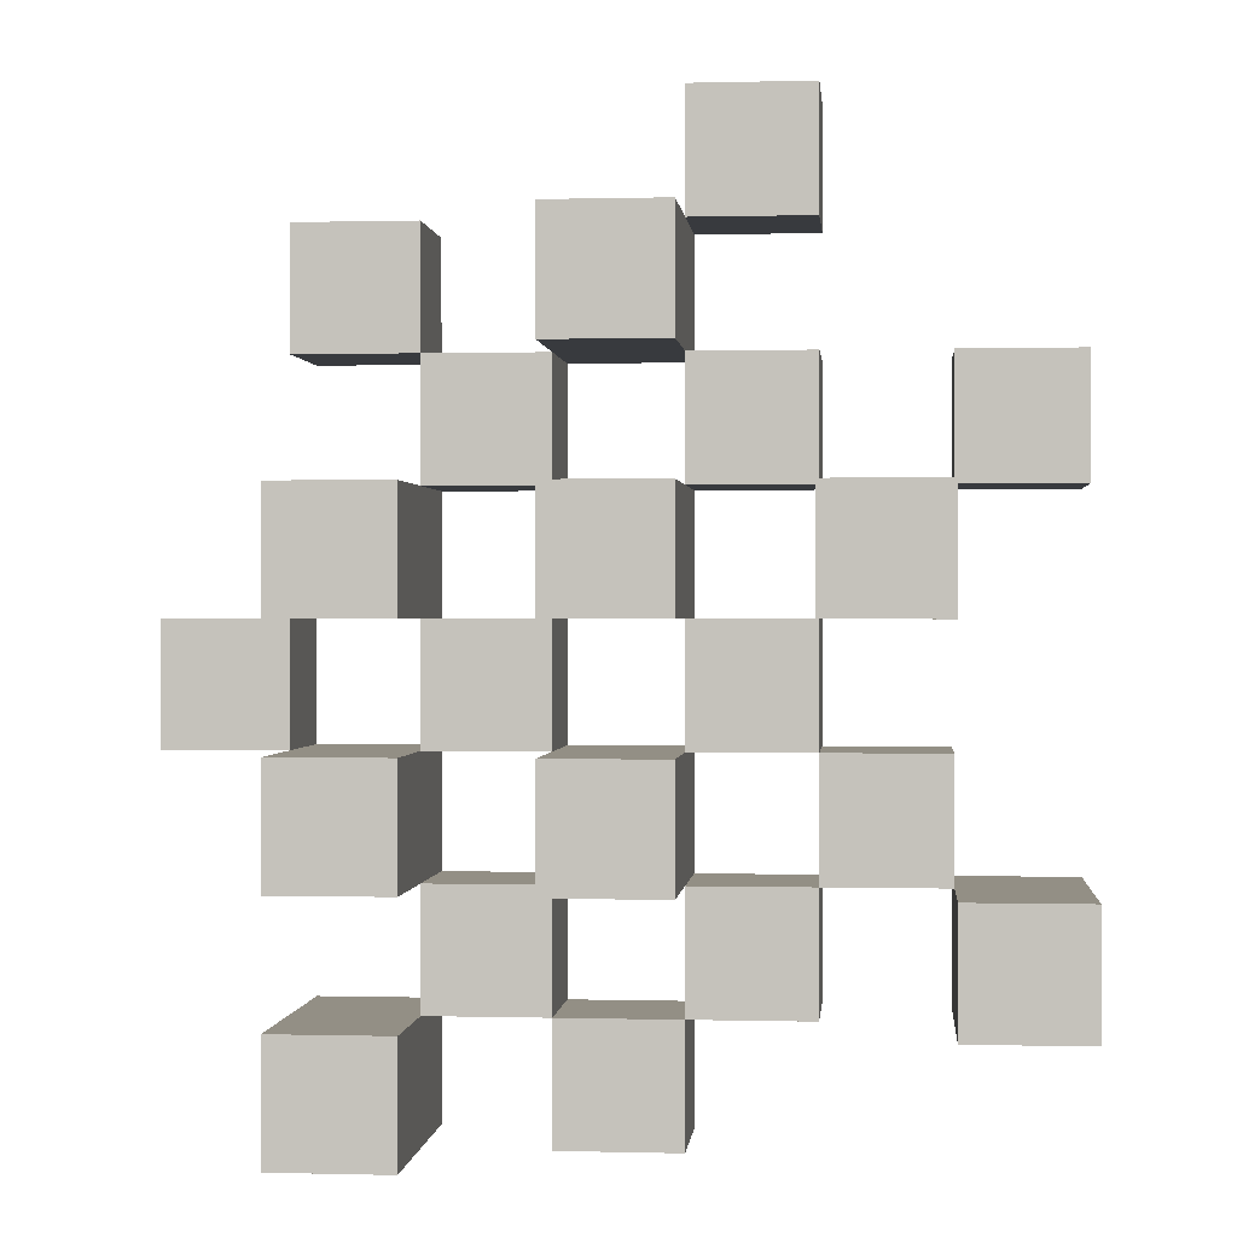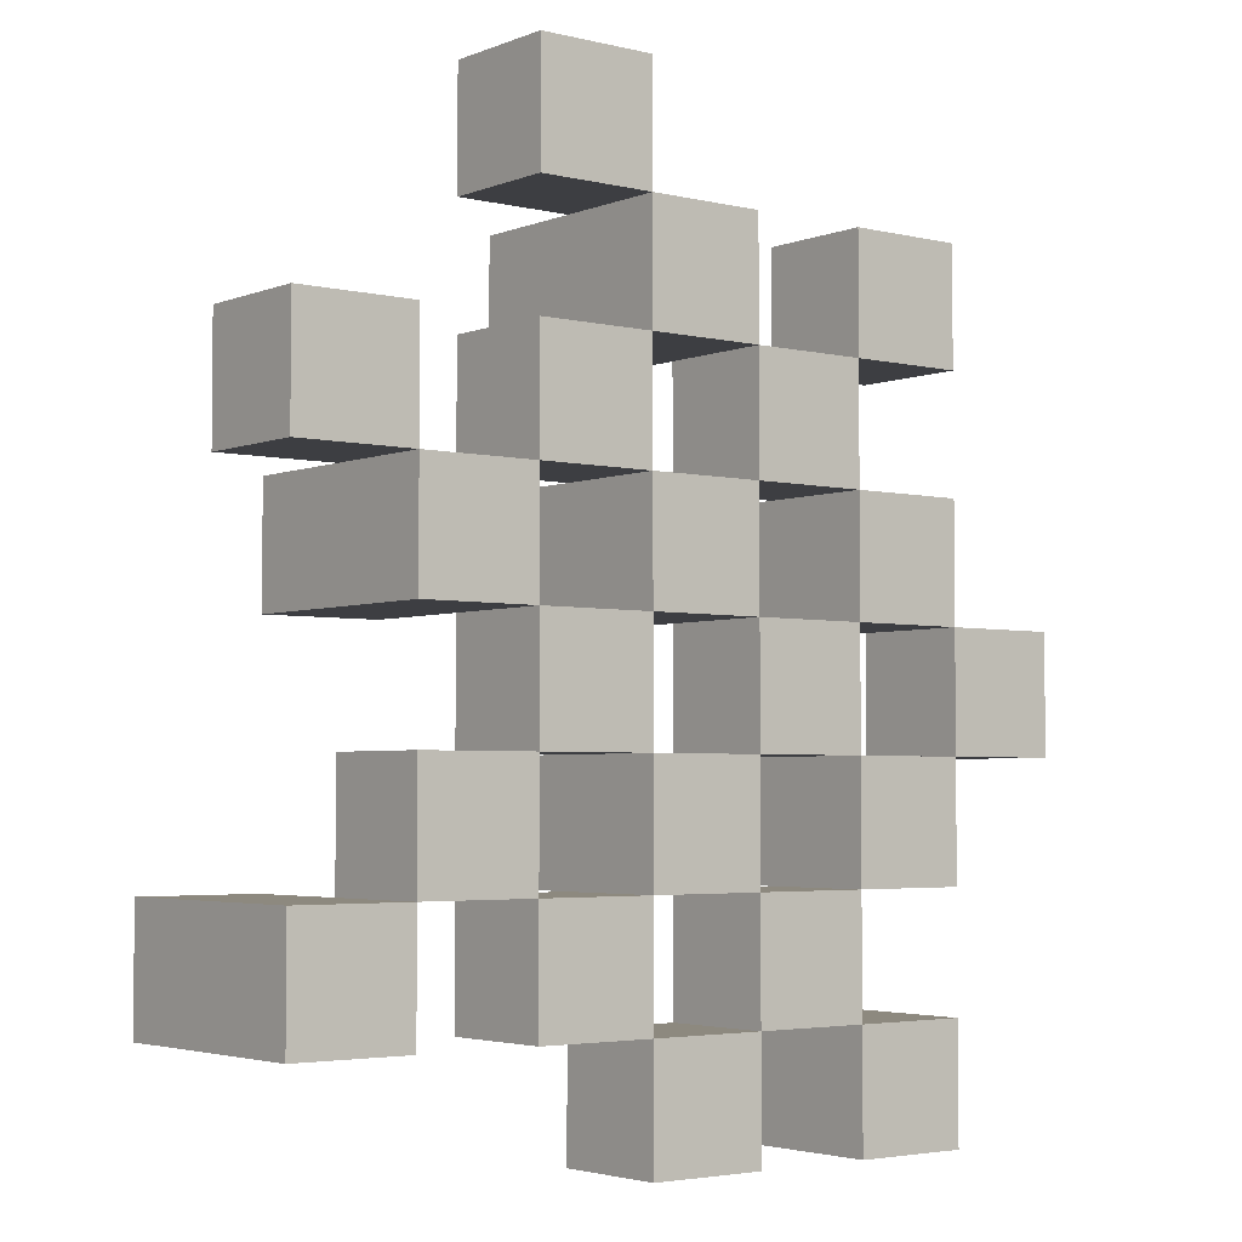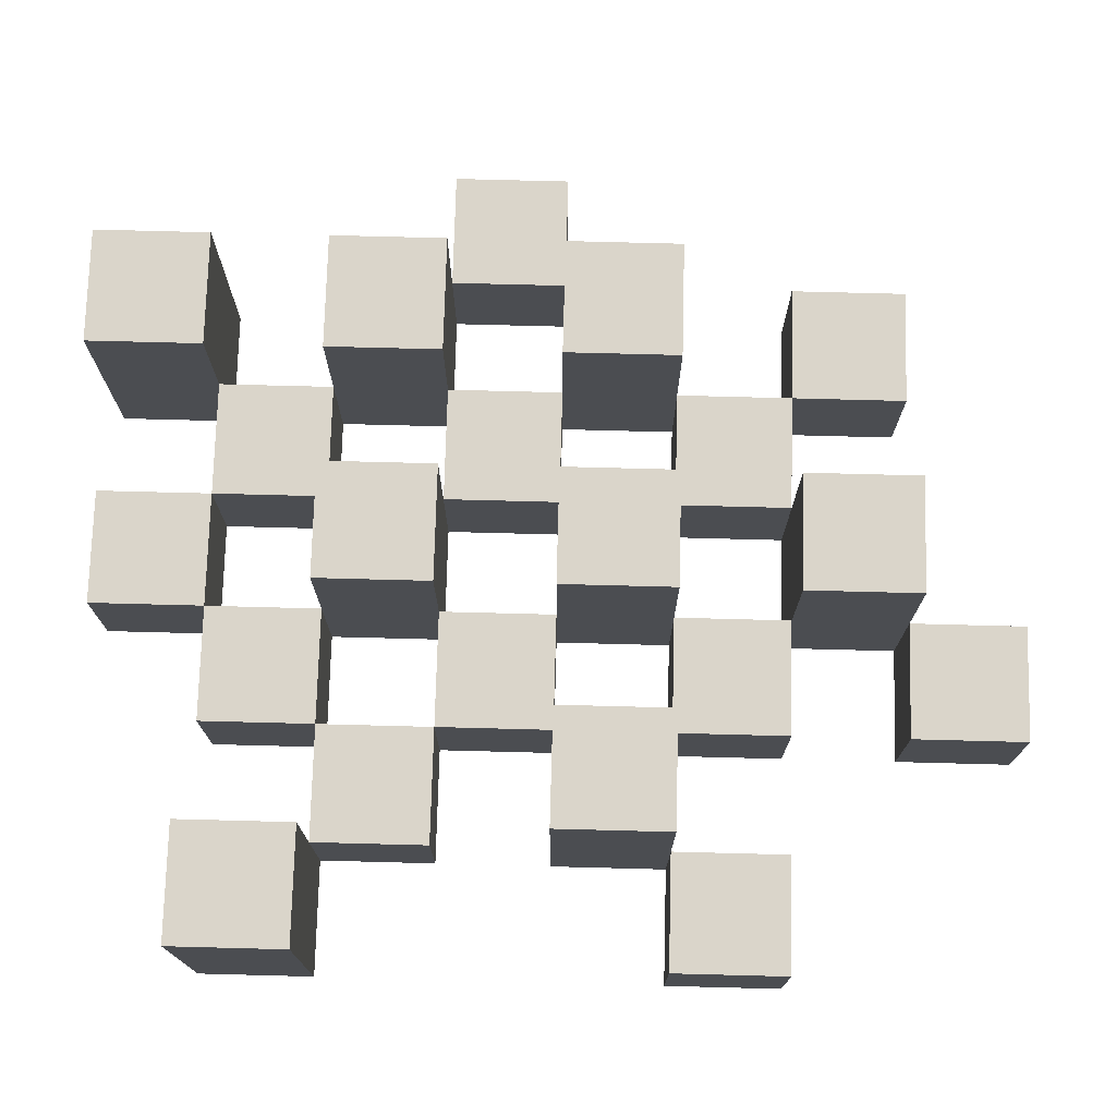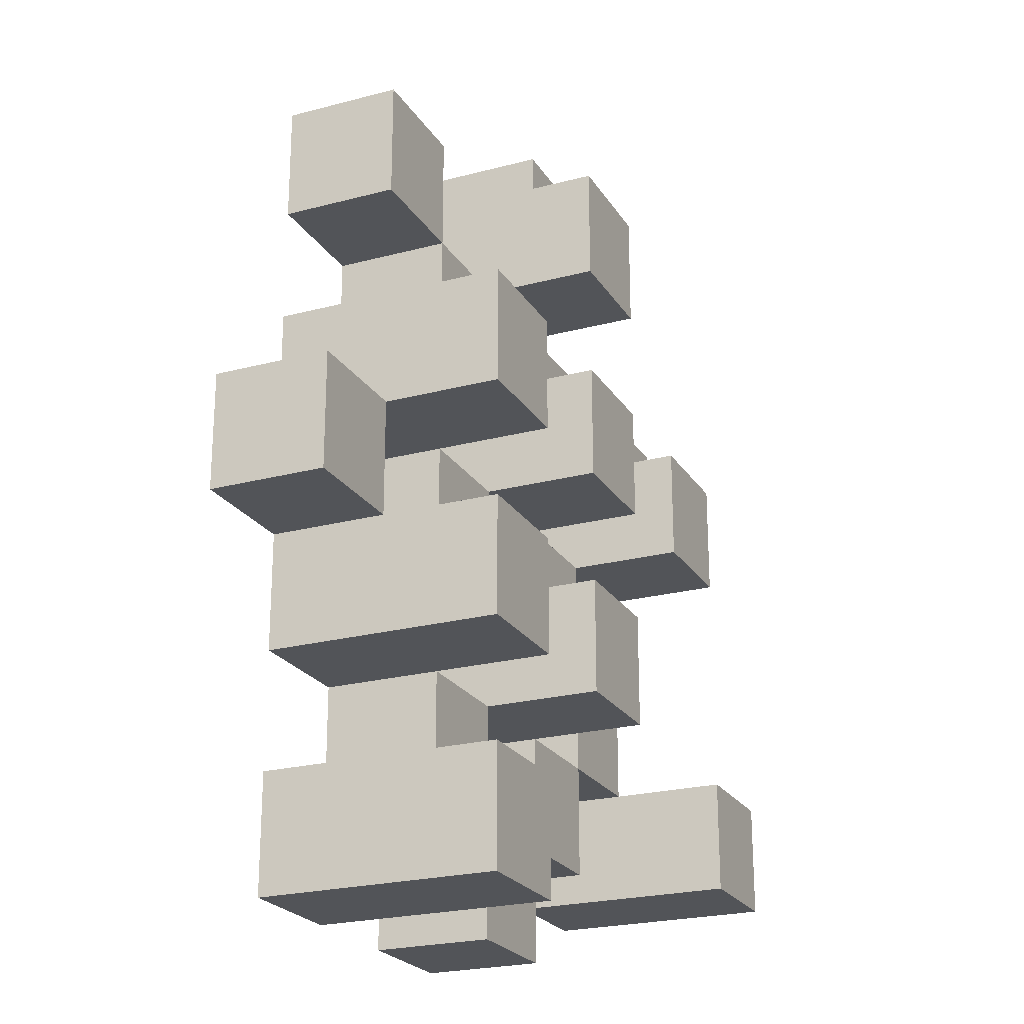
<metadata>
{"format":"obj","ext":"obj","renderer":"f3d","projection":"perspective","resolution":1024,"background":"white","views":[{"elev":0.2,"azim":-174.5,"up":"+Z"},{"elev":-3.6,"azim":-38.3,"up":"+Z"},{"elev":74.3,"azim":-88.5,"up":"+Y"},{"elev":-23.2,"azim":114.2,"up":"+Z"}]}
</metadata>
<code>
o
v 25 0.9 0.3
v 25.1 0.9 0.3
v 25.2 0.9 0.3
v 25.3 0.9 0.3
v 25 1 0.3
v 25.1 1 0.3
v 25.2 1.1 0.3
v 25.3 1.1 0.3
v 24.7 0.9 0.4
v 24.8 0.9 0.4
v 24.9 0.9 0.4
v 25 0.9 0.4
v 25.1 0.9 0.4
v 25.2 0.9 0.4
v 24.9 1 0.4
v 25 1 0.4
v 25.1 1 0.4
v 25.2 1 0.4
v 24.7 1.1 0.4
v 24.8 1.1 0.4
v 24.8 0.9 0.5
v 24.9 0.9 0.5
v 25 0.9 0.5
v 25.1 0.9 0.5
v 25.2 0.9 0.5
v 25.3 0.9 0.5
v 24.8 1 0.5
v 24.9 1 0.5
v 25 1 0.5
v 25.1 1 0.5
v 25.2 1 0.5
v 25 1.1 0.5
v 25.1 1.1 0.5
v 25.2 1.1 0.5
v 25.3 1.1 0.5
v 24.9 0.9 0.6
v 25 0.9 0.6
v 25.1 0.9 0.6
v 25.2 0.9 0.6
v 25.3 0.9 0.6
v 25.4 0.9 0.6
v 24.9 1 0.6
v 25 1 0.6
v 25.1 1 0.6
v 25.2 1 0.6
v 25.3 1 0.6
v 25.4 1 0.6
v 24.8 0.9 0.7
v 24.9 0.9 0.7
v 25 0.9 0.7
v 25.1 0.9 0.7
v 25.2 0.9 0.7
v 25.3 0.9 0.7
v 24.9 1 0.7
v 25 1 0.7
v 25.1 1 0.7
v 25.2 1 0.7
v 25.3 1 0.7
v 24.8 1.1 0.7
v 24.9 1.1 0.7
v 25 1.1 0.7
v 25.1 1.1 0.7
v 25.2 1.1 0.7
v 25.3 1.1 0.7
v 24.7 0.9 0.8
v 24.8 0.9 0.8
v 24.9 0.9 0.8
v 25 0.9 0.8
v 25.1 0.9 0.8
v 25.2 0.9 0.8
v 24.7 1 0.8
v 24.8 1 0.8
v 24.9 1 0.8
v 25 1 0.8
v 25.1 1 0.8
v 25.2 1 0.8
v 25 0.9 0.9
v 25.1 0.9 0.9
v 25.2 0.9 0.9
v 25.3 0.9 0.9
v 25 1 0.9
v 25.1 1 0.9
v 25.2 1 0.9
v 25.3 1 0.9
v 25 1.1 0.9
v 25.1 1.1 0.9
v 24.9 0.9 1
v 25 0.9 1
v 24.9 1 1
v 25 1 1
v 25 0.9 0.4
v 25.1 0.9 0.4
v 25.2 0.9 0.4
v 25.3 0.9 0.4
v 25 1 0.4
v 25.1 1 0.4
v 25.2 1 0.4
v 25.2 1.1 0.4
v 25.3 1.1 0.4
v 24.7 0.9 0.5
v 24.8 0.9 0.5
v 24.9 0.9 0.5
v 25 0.9 0.5
v 25.1 0.9 0.5
v 25.2 0.9 0.5
v 24.8 1 0.5
v 24.9 1 0.5
v 25 1 0.5
v 25.1 1 0.5
v 25.2 1 0.5
v 24.7 1.1 0.5
v 24.8 1.1 0.5
v 24.8 0.9 0.6
v 24.9 0.9 0.6
v 25 0.9 0.6
v 25.1 0.9 0.6
v 25.2 0.9 0.6
v 25.3 0.9 0.6
v 24.8 1 0.6
v 24.9 1 0.6
v 25 1 0.6
v 25.1 1 0.6
v 25.2 1 0.6
v 25.3 1 0.6
v 25 1.1 0.6
v 25.1 1.1 0.6
v 25.2 1.1 0.6
v 25.3 1.1 0.6
v 24.9 0.9 0.7
v 25 0.9 0.7
v 25.1 0.9 0.7
v 25.2 0.9 0.7
v 25.3 0.9 0.7
v 25.4 0.9 0.7
v 24.9 1 0.7
v 25 1 0.7
v 25.1 1 0.7
v 25.2 1 0.7
v 25.3 1 0.7
v 25.4 1 0.7
v 24.8 0.9 0.8
v 24.9 0.9 0.8
v 25 0.9 0.8
v 25.1 0.9 0.8
v 25.2 0.9 0.8
v 25.3 0.9 0.8
v 24.8 1 0.8
v 24.9 1 0.8
v 25 1 0.8
v 25.1 1 0.8
v 25.2 1 0.8
v 24.8 1.1 0.8
v 24.9 1.1 0.8
v 25 1.1 0.8
v 25.1 1.1 0.8
v 25.2 1.1 0.8
v 25.3 1.1 0.8
v 24.7 0.9 0.9
v 24.8 0.9 0.9
v 24.9 0.9 0.9
v 25 0.9 0.9
v 25.1 0.9 0.9
v 25.2 0.9 0.9
v 24.7 1 0.9
v 24.8 1 0.9
v 24.9 1 0.9
v 25 1 0.9
v 25.1 1 0.9
v 25.2 1 0.9
v 25 0.9 1
v 25.1 0.9 1
v 25.2 0.9 1
v 25.3 0.9 1
v 25 1 1
v 25.2 1 1
v 25.3 1 1
v 25 1.1 1
v 25.1 1.1 1
v 24.9 0.9 1.1
v 25 0.9 1.1
v 24.9 1 1.1
v 25 1 1.1
v 24.7 0.9 0.4
v 24.7 1.1 0.4
v 24.7 0.9 0.5
v 24.7 1.1 0.5
v 24.7 0.9 0.8
v 24.7 1 0.8
v 24.7 0.9 0.9
v 24.7 1 0.9
v 24.8 0.9 0.5
v 24.8 1 0.5
v 24.8 0.9 0.6
v 24.8 1 0.6
v 24.8 0.9 0.7
v 24.8 1.1 0.7
v 24.8 0.9 0.8
v 24.8 1 0.8
v 24.8 1.1 0.8
v 24.9 0.9 0.4
v 24.9 1 0.4
v 24.9 0.9 0.5
v 24.9 1 0.5
v 24.9 0.9 0.6
v 24.9 1 0.6
v 24.9 0.9 0.7
v 24.9 1 0.7
v 24.9 0.9 0.8
v 24.9 1 0.8
v 24.9 0.9 0.9
v 24.9 1 0.9
v 24.9 0.9 1
v 24.9 1 1
v 24.9 0.9 1.1
v 24.9 1 1.1
v 25 0.9 0.3
v 25 1 0.3
v 25 0.9 0.4
v 25 1 0.4
v 25 0.9 0.5
v 25 1 0.5
v 25 1.1 0.5
v 25 0.9 0.6
v 25 1 0.6
v 25 1.1 0.6
v 25 0.9 0.7
v 25 1 0.7
v 25 1.1 0.7
v 25 0.9 0.8
v 25 1 0.8
v 25 1.1 0.8
v 25 0.9 0.9
v 25 1 0.9
v 25 1.1 0.9
v 25 0.9 1
v 25 1 1
v 25 1.1 1
v 25.1 0.9 0.4
v 25.1 1 0.4
v 25.1 0.9 0.5
v 25.1 1 0.5
v 25.1 0.9 0.6
v 25.1 1 0.6
v 25.1 0.9 0.7
v 25.1 1 0.7
v 25.1 0.9 0.8
v 25.1 1 0.8
v 25.1 0.9 0.9
v 25.1 1 0.9
v 25.2 0.9 0.3
v 25.2 1.1 0.3
v 25.2 0.9 0.4
v 25.2 1 0.4
v 25.2 1.1 0.4
v 25.2 0.9 0.5
v 25.2 1 0.5
v 25.2 1.1 0.5
v 25.2 0.9 0.6
v 25.2 1 0.6
v 25.2 1.1 0.6
v 25.2 0.9 0.7
v 25.2 1 0.7
v 25.2 1.1 0.7
v 25.2 0.9 0.8
v 25.2 1 0.8
v 25.2 1.1 0.8
v 25.2 0.9 0.9
v 25.2 1 0.9
v 25.2 0.9 1
v 25.2 1 1
v 25.3 0.9 0.6
v 25.3 1 0.6
v 25.3 0.9 0.7
v 25.3 1 0.7
v 24.8 0.9 0.4
v 24.8 1.1 0.4
v 24.8 0.9 0.5
v 24.8 1 0.5
v 24.8 1.1 0.5
v 24.8 0.9 0.8
v 24.8 1 0.8
v 24.8 0.9 0.9
v 24.8 1 0.9
v 24.9 0.9 0.5
v 24.9 1 0.5
v 24.9 0.9 0.6
v 24.9 1 0.6
v 24.9 0.9 0.7
v 24.9 1 0.7
v 24.9 1.1 0.7
v 24.9 0.9 0.8
v 24.9 1 0.8
v 24.9 1.1 0.8
v 25 0.9 0.4
v 25 1 0.4
v 25 0.9 0.5
v 25 1 0.5
v 25 0.9 0.6
v 25 1 0.6
v 25 0.9 0.7
v 25 1 0.7
v 25 0.9 0.8
v 25 1 0.8
v 25 0.9 0.9
v 25 1 0.9
v 25 0.9 1
v 25 1 1
v 25 0.9 1.1
v 25 1 1.1
v 25.1 0.9 0.3
v 25.1 1 0.3
v 25.1 0.9 0.4
v 25.1 1 0.4
v 25.1 0.9 0.5
v 25.1 1 0.5
v 25.1 1.1 0.5
v 25.1 0.9 0.6
v 25.1 1 0.6
v 25.1 1.1 0.6
v 25.1 0.9 0.7
v 25.1 1 0.7
v 25.1 1.1 0.7
v 25.1 0.9 0.8
v 25.1 1 0.8
v 25.1 1.1 0.8
v 25.1 0.9 0.9
v 25.1 1 0.9
v 25.1 1.1 0.9
v 25.1 0.9 1
v 25.1 1.1 1
v 25.2 0.9 0.4
v 25.2 1 0.4
v 25.2 0.9 0.5
v 25.2 1 0.5
v 25.2 0.9 0.6
v 25.2 1 0.6
v 25.2 0.9 0.7
v 25.2 1 0.7
v 25.2 0.9 0.8
v 25.2 1 0.8
v 25.2 0.9 0.9
v 25.2 1 0.9
v 25.3 0.9 0.3
v 25.3 1.1 0.3
v 25.3 0.9 0.4
v 25.3 1.1 0.4
v 25.3 0.9 0.5
v 25.3 1.1 0.5
v 25.3 0.9 0.6
v 25.3 1 0.6
v 25.3 1.1 0.6
v 25.3 0.9 0.7
v 25.3 1 0.7
v 25.3 1.1 0.7
v 25.3 0.9 0.8
v 25.3 1.1 0.8
v 25.3 0.9 0.9
v 25.3 1 0.9
v 25.3 0.9 1
v 25.3 1 1
v 25.4 0.9 0.6
v 25.4 1 0.6
v 25.4 0.9 0.7
v 25.4 1 0.7
v 24.7 0.9 0.4
v 24.7 0.9 0.5
v 24.7 0.9 0.8
v 24.7 0.9 0.9
v 24.8 0.9 0.4
v 24.8 0.9 0.5
v 24.8 0.9 0.6
v 24.8 0.9 0.7
v 24.8 0.9 0.8
v 24.8 0.9 0.9
v 24.9 0.9 0.4
v 24.9 0.9 0.5
v 24.9 0.9 0.6
v 24.9 0.9 0.7
v 24.9 0.9 0.8
v 24.9 0.9 0.9
v 24.9 0.9 1
v 24.9 0.9 1.1
v 25 0.9 0.3
v 25 0.9 0.4
v 25 0.9 0.5
v 25 0.9 0.6
v 25 0.9 0.7
v 25 0.9 0.8
v 25 0.9 0.9
v 25 0.9 1
v 25 0.9 1.1
v 25.1 0.9 0.3
v 25.1 0.9 0.4
v 25.1 0.9 0.5
v 25.1 0.9 0.6
v 25.1 0.9 0.7
v 25.1 0.9 0.8
v 25.1 0.9 0.9
v 25.1 0.9 1
v 25.2 0.9 0.3
v 25.2 0.9 0.4
v 25.2 0.9 0.5
v 25.2 0.9 0.6
v 25.2 0.9 0.7
v 25.2 0.9 0.8
v 25.2 0.9 0.9
v 25.2 0.9 1
v 25.3 0.9 0.3
v 25.3 0.9 0.4
v 25.3 0.9 0.5
v 25.3 0.9 0.6
v 25.3 0.9 0.7
v 25.3 0.9 0.8
v 25.3 0.9 0.9
v 25.3 0.9 1
v 25.4 0.9 0.6
v 25.4 0.9 0.7
v 24.7 1 0.8
v 24.7 1 0.9
v 24.8 1 0.5
v 24.8 1 0.6
v 24.8 1 0.8
v 24.8 1 0.9
v 24.9 1 0.4
v 24.9 1 0.5
v 24.9 1 0.6
v 24.9 1 0.7
v 24.9 1 0.8
v 24.9 1 0.9
v 24.9 1 1
v 24.9 1 1.1
v 25 1 0.3
v 25 1 0.4
v 25 1 0.5
v 25 1 0.6
v 25 1 0.7
v 25 1 0.8
v 25 1 0.9
v 25 1 1
v 25 1 1.1
v 25.1 1 0.3
v 25.1 1 0.4
v 25.1 1 0.5
v 25.1 1 0.6
v 25.1 1 0.7
v 25.1 1 0.8
v 25.1 1 0.9
v 25.2 1 0.4
v 25.2 1 0.5
v 25.2 1 0.6
v 25.2 1 0.7
v 25.2 1 0.8
v 25.2 1 0.9
v 25.2 1 1
v 25.3 1 0.6
v 25.3 1 0.7
v 25.3 1 0.9
v 25.3 1 1
v 25.4 1 0.6
v 25.4 1 0.7
v 24.7 1.1 0.4
v 24.7 1.1 0.5
v 24.8 1.1 0.4
v 24.8 1.1 0.5
v 24.8 1.1 0.7
v 24.8 1.1 0.8
v 24.9 1.1 0.7
v 24.9 1.1 0.8
v 25 1.1 0.5
v 25 1.1 0.6
v 25 1.1 0.7
v 25 1.1 0.8
v 25 1.1 0.9
v 25 1.1 1
v 25.1 1.1 0.5
v 25.1 1.1 0.6
v 25.1 1.1 0.7
v 25.1 1.1 0.8
v 25.1 1.1 0.9
v 25.1 1.1 1
v 25.2 1.1 0.3
v 25.2 1.1 0.4
v 25.2 1.1 0.5
v 25.2 1.1 0.6
v 25.2 1.1 0.7
v 25.2 1.1 0.8
v 25.3 1.1 0.3
v 25.3 1.1 0.4
v 25.3 1.1 0.5
v 25.3 1.1 0.6
v 25.3 1.1 0.7
v 25.3 1.1 0.8
f 5 2 1
f 6 2 5
f 7 4 3
f 8 4 7
f 15 12 11
f 16 12 15
f 17 14 13
f 18 14 17
f 19 10 9
f 20 10 19
f 27 22 21
f 28 22 27
f 29 24 23
f 30 24 29
f 31 26 25
f 32 30 29
f 33 30 32
f 34 26 31
f 35 26 34
f 42 37 36
f 43 37 42
f 44 39 38
f 45 39 44
f 46 41 40
f 47 41 46
f 54 49 48
f 55 51 50
f 56 51 55
f 57 53 52
f 58 53 57
f 59 54 48
f 60 54 59
f 61 56 55
f 62 56 61
f 63 58 57
f 64 58 63
f 71 66 65
f 72 66 71
f 73 68 67
f 74 68 73
f 75 70 69
f 76 70 75
f 81 78 77
f 82 78 81
f 83 80 79
f 84 80 83
f 85 82 81
f 86 82 85
f 89 88 87
f 90 88 89
f 91 92 95
f 95 92 96
f 93 94 97
f 97 94 98
f 98 94 99
f 100 101 106
f 102 103 107
f 107 103 108
f 104 105 109
f 109 105 110
f 100 106 111
f 111 106 112
f 113 114 119
f 119 114 120
f 115 116 121
f 121 116 122
f 117 118 123
f 123 118 124
f 121 122 125
f 125 122 126
f 123 124 127
f 127 124 128
f 129 130 135
f 135 130 136
f 131 132 137
f 137 132 138
f 133 134 139
f 139 134 140
f 141 142 147
f 147 142 148
f 143 144 149
f 149 144 150
f 145 146 151
f 147 148 152
f 152 148 153
f 149 150 154
f 154 150 155
f 151 146 156
f 156 146 157
f 158 159 164
f 164 159 165
f 160 161 166
f 166 161 167
f 162 163 168
f 168 163 169
f 170 171 174
f 172 173 175
f 175 173 176
f 174 171 177
f 177 171 178
f 179 180 181
f 181 180 182
f 185 184 183
f 186 184 185
f 189 188 187
f 190 188 189
f 193 192 191
f 194 192 193
f 197 196 195
f 198 196 197
f 199 196 198
f 202 201 200
f 203 201 202
f 206 205 204
f 207 205 206
f 210 209 208
f 211 209 210
f 214 213 212
f 215 213 214
f 218 217 216
f 219 217 218
f 223 221 220
f 223 222 221
f 224 222 223
f 225 222 224
f 229 227 226
f 229 228 227
f 230 228 229
f 231 228 230
f 235 233 232
f 235 234 233
f 236 234 235
f 237 234 236
f 240 239 238
f 241 239 240
f 244 243 242
f 245 243 244
f 248 247 246
f 249 247 248
f 252 251 250
f 253 251 252
f 254 251 253
f 258 256 255
f 258 257 256
f 259 257 258
f 260 257 259
f 264 262 261
f 264 263 262
f 265 263 264
f 266 263 265
f 269 268 267
f 270 268 269
f 273 272 271
f 274 272 273
f 275 276 277
f 277 276 278
f 278 276 279
f 280 281 282
f 282 281 283
f 284 285 286
f 286 285 287
f 288 289 291
f 289 290 291
f 291 290 292
f 292 290 293
f 294 295 296
f 296 295 297
f 298 299 300
f 300 299 301
f 302 303 304
f 304 303 305
f 306 307 308
f 308 307 309
f 310 311 312
f 312 311 313
f 314 315 317
f 315 316 317
f 317 316 318
f 318 316 319
f 320 321 323
f 321 322 323
f 323 322 324
f 324 322 325
f 326 327 329
f 327 328 329
f 329 328 330
f 331 332 333
f 333 332 334
f 335 336 337
f 337 336 338
f 339 340 341
f 341 340 342
f 343 344 345
f 345 344 346
f 347 348 349
f 349 348 350
f 350 348 351
f 352 353 355
f 353 354 355
f 355 354 356
f 357 358 359
f 359 358 360
f 361 362 363
f 363 362 364
f 369 366 365
f 370 366 369
f 373 368 367
f 374 368 373
f 376 371 370
f 377 371 376
f 378 373 372
f 379 373 378
f 384 376 375
f 385 376 384
f 386 378 377
f 387 378 386
f 388 380 379
f 389 380 388
f 390 382 381
f 391 382 390
f 392 384 383
f 393 384 392
f 394 386 385
f 395 386 394
f 396 388 387
f 397 388 396
f 398 390 389
f 399 390 398
f 401 394 393
f 402 394 401
f 403 396 395
f 404 396 403
f 405 398 397
f 406 398 405
f 408 401 400
f 409 401 408
f 410 403 402
f 411 403 410
f 412 405 404
f 413 405 412
f 414 407 406
f 415 407 414
f 416 412 411
f 417 412 416
f 418 419 422
f 422 419 423
f 420 421 425
f 425 421 426
f 424 425 433
f 433 425 434
f 426 427 435
f 435 427 436
f 428 429 437
f 437 429 438
f 430 431 439
f 439 431 440
f 432 433 441
f 441 433 442
f 442 443 448
f 448 443 449
f 444 445 450
f 450 445 451
f 446 447 452
f 452 447 453
f 453 454 457
f 457 454 458
f 455 456 459
f 459 456 460
f 461 462 463
f 463 462 464
f 465 466 467
f 467 466 468
f 469 470 475
f 475 470 476
f 471 472 477
f 477 472 478
f 473 474 479
f 479 474 480
f 481 482 487
f 487 482 488
f 483 484 489
f 489 484 490
f 485 486 491
f 491 486 492

</code>
